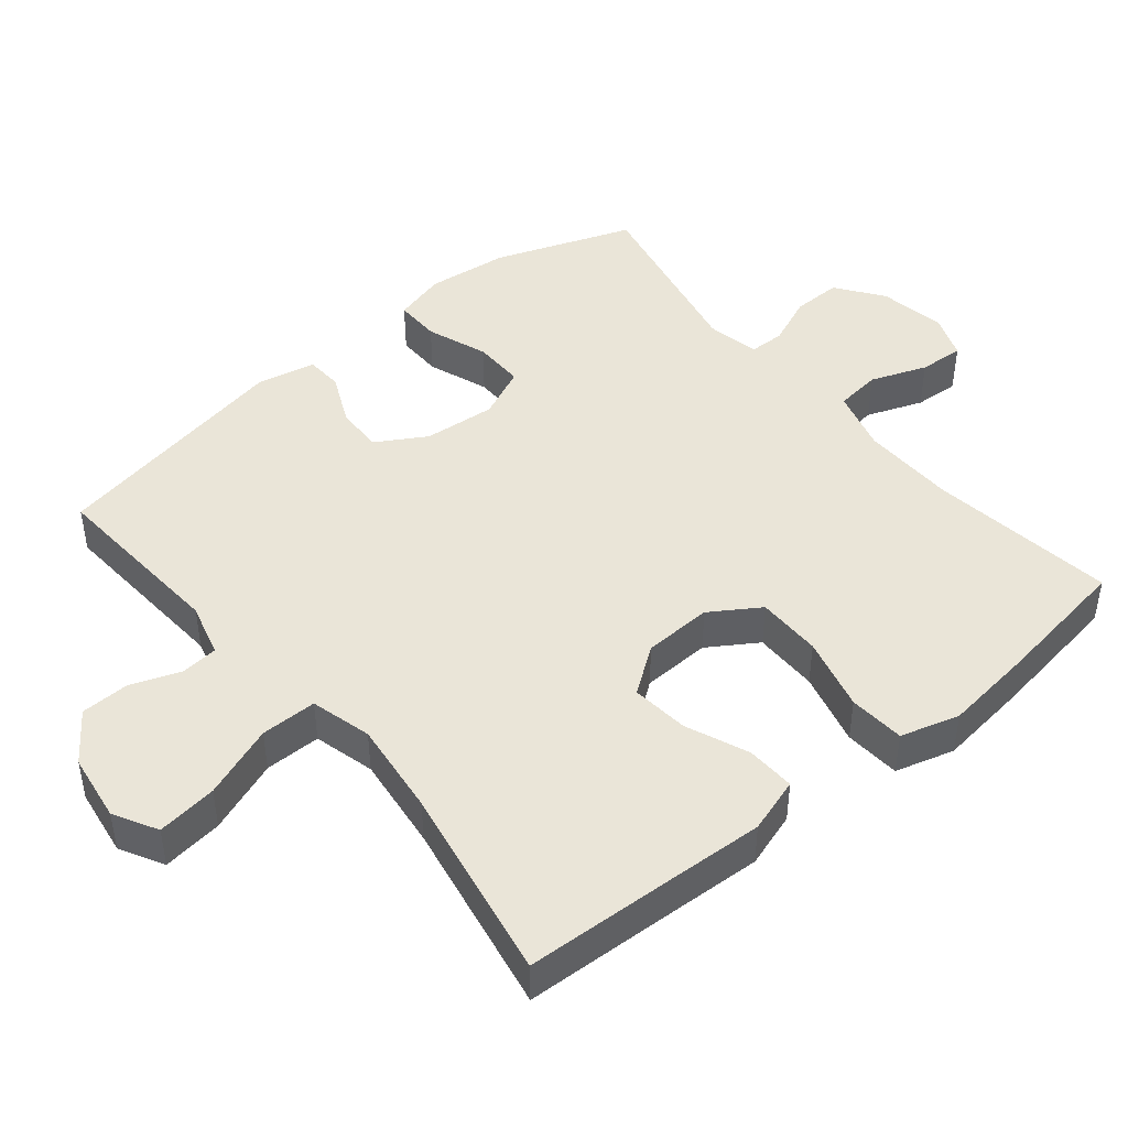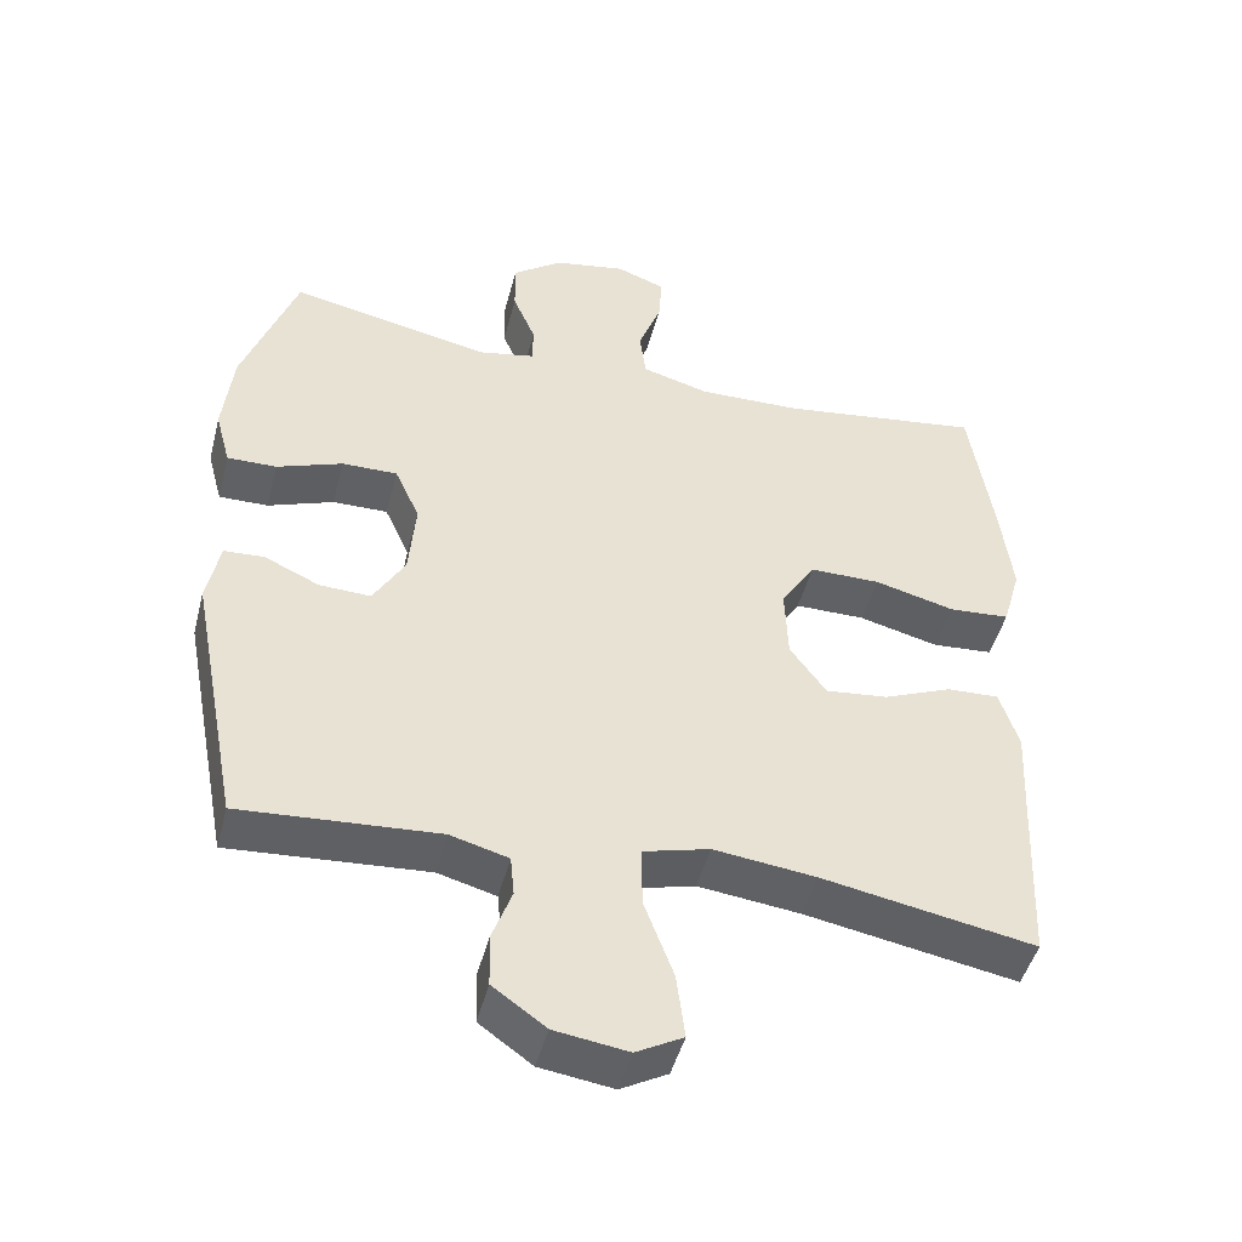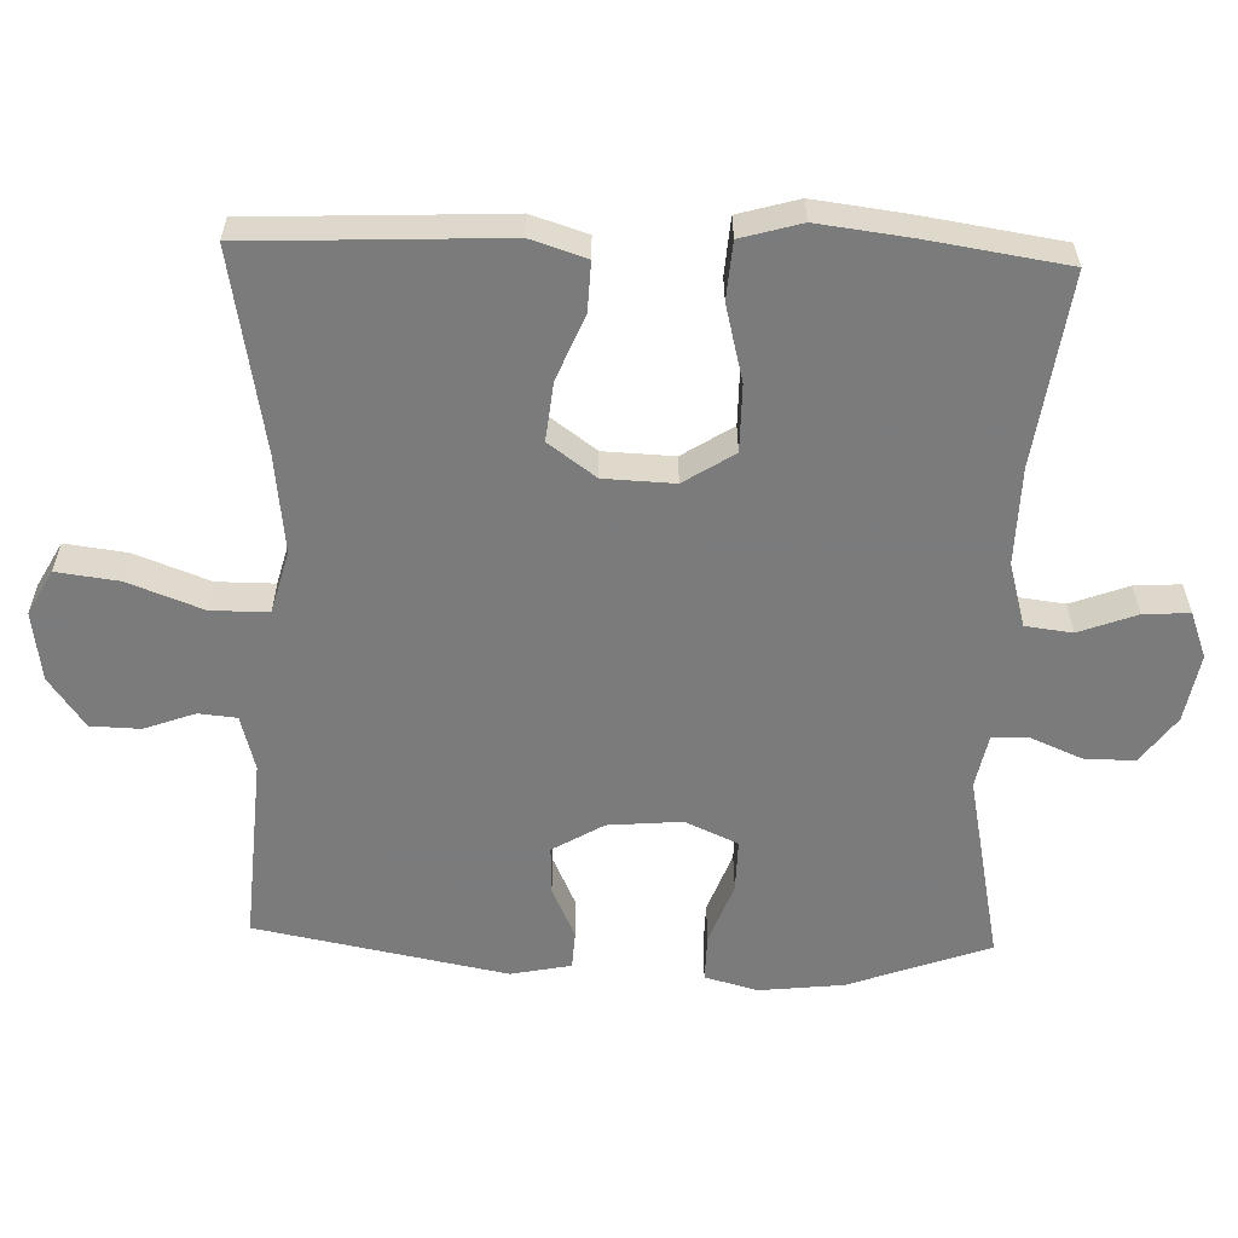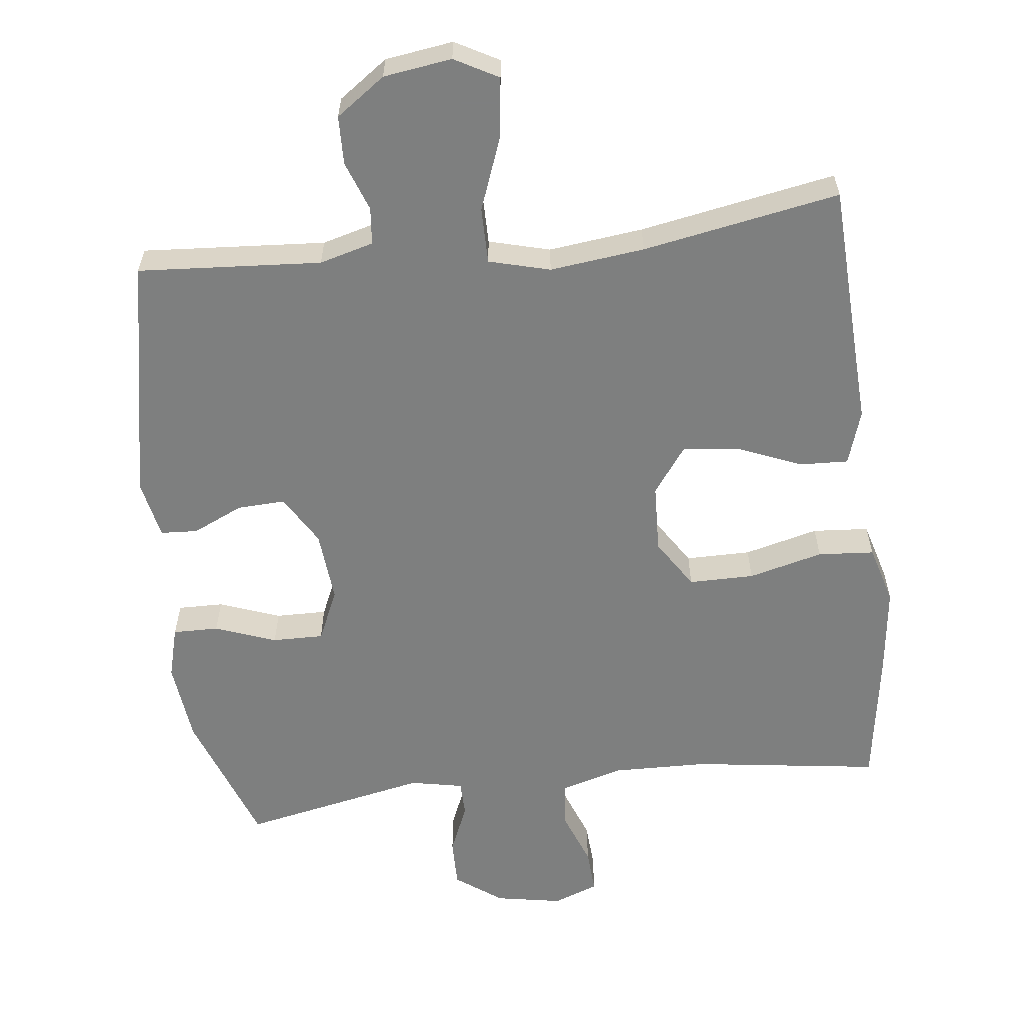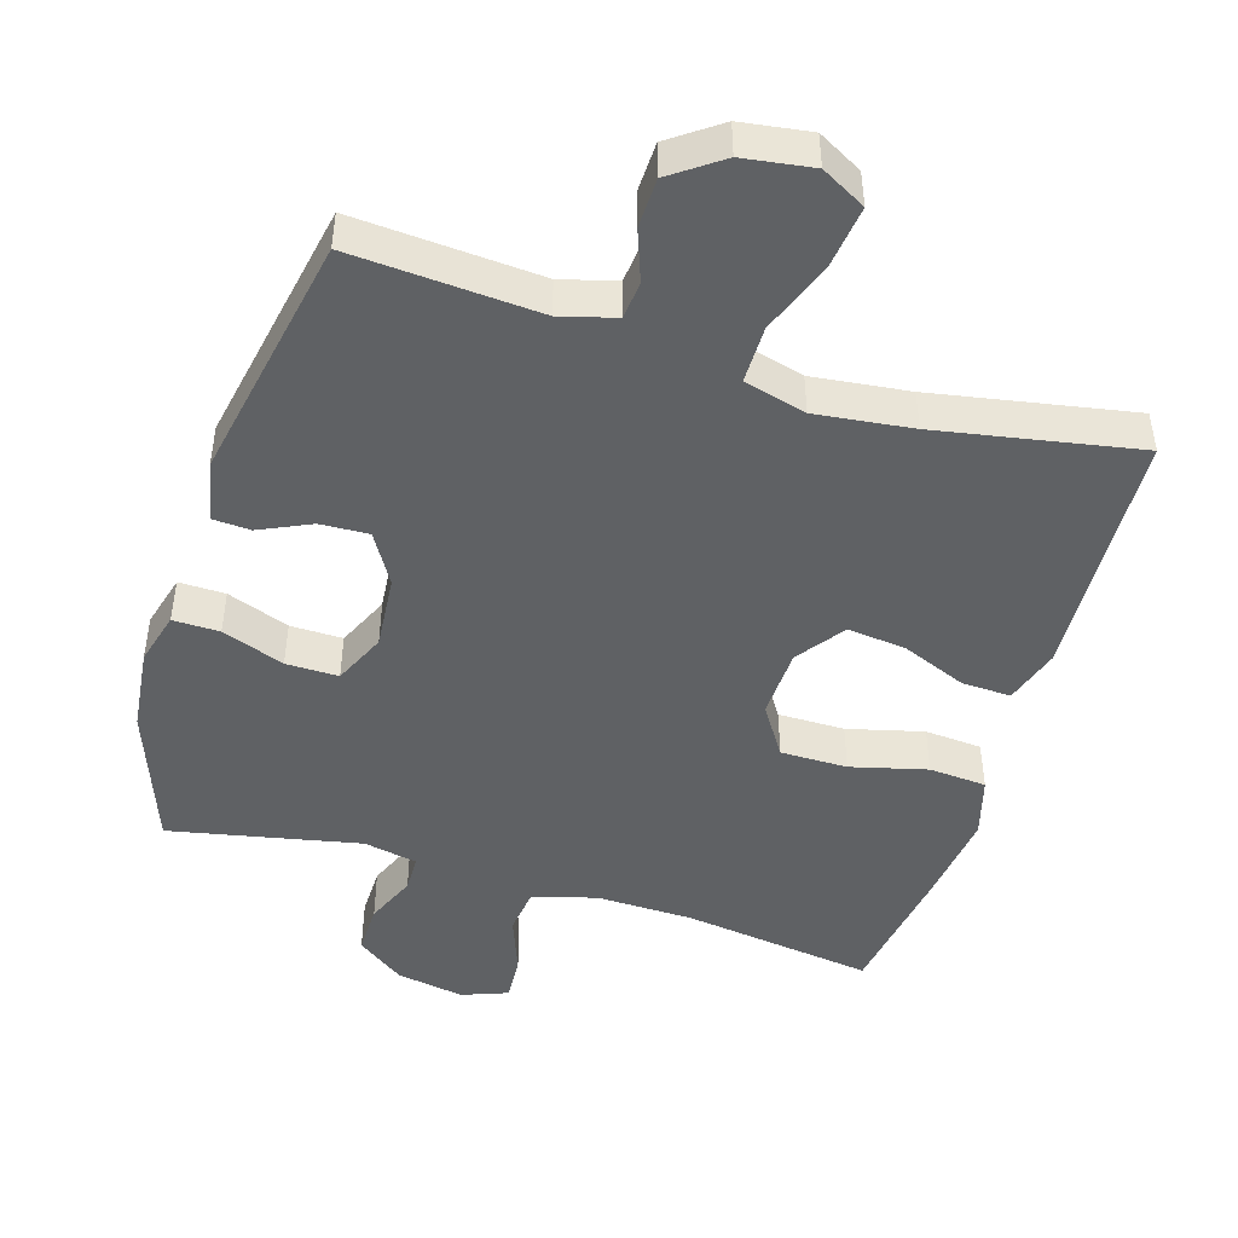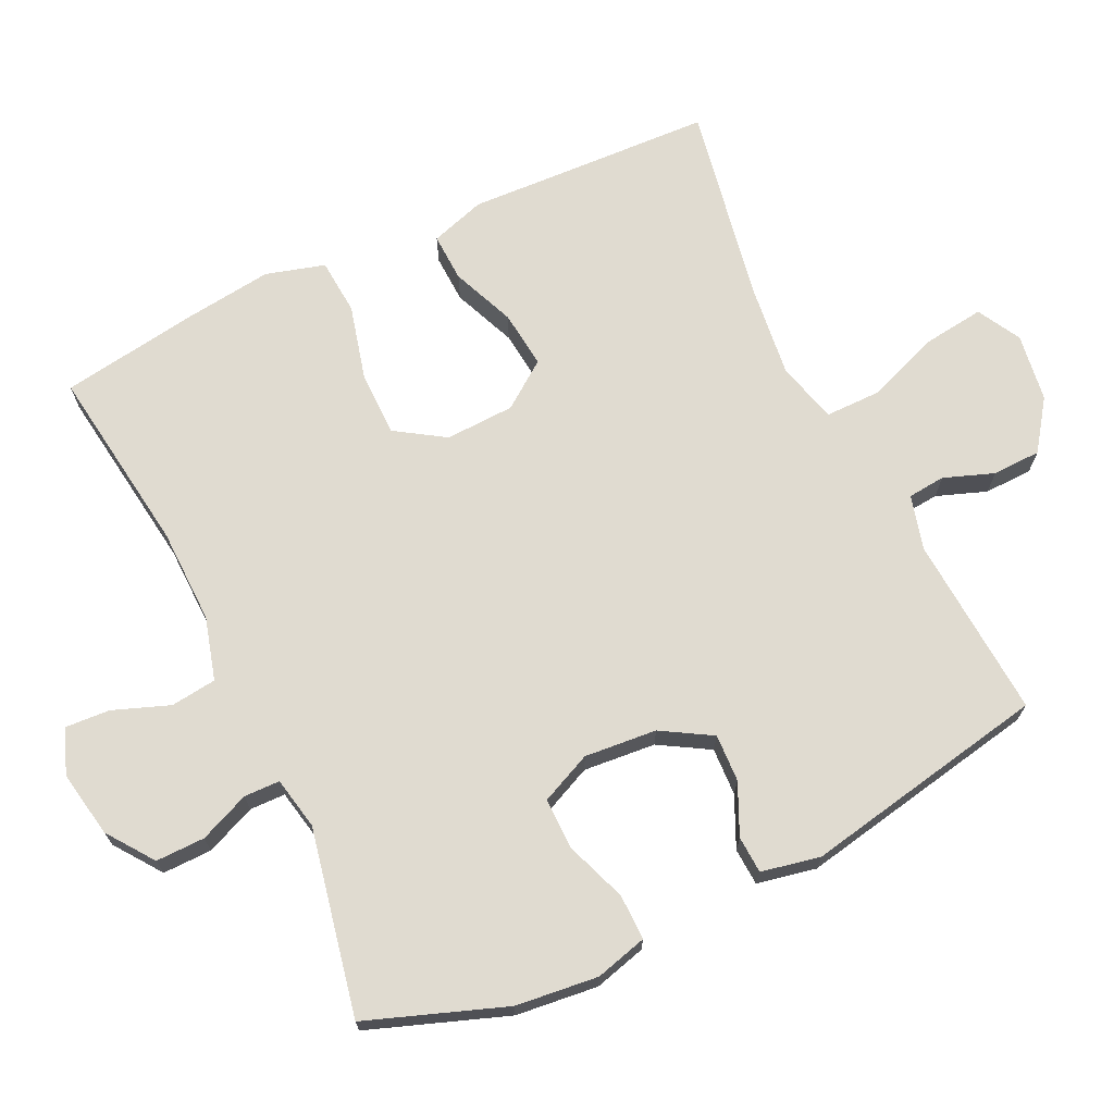
<metadata>
{"format":"obj","ext":"obj","renderer":"f3d","projection":"perspective","resolution":1024,"background":"white","views":[{"elev":45.4,"azim":-129.4,"up":"+Y"},{"elev":-46.7,"azim":165.6,"up":"+Z"},{"elev":-58.4,"azim":-91.9,"up":"+Y"},{"elev":-59.6,"azim":-173.3,"up":"+Y"},{"elev":-46.7,"azim":163.0,"up":"+Y"},{"elev":69.9,"azim":64.5,"up":"+Y"}]}
</metadata>
<code>
v -0.5 0.07 0.5
v -0.233 0.07 0.463
v -0.098 0.07 0.46
v -0.009 0.07 0.485
v -0.001 0.07 0.55
v -0.031 0.07 0.63
v -0.035 0.07 0.694
v 0.029 0.07 0.718
v 0.124 0.07 0.701
v 0.19 0.07 0.653
v 0.189 0.07 0.583
v 0.159 0.07 0.512
v 0.16 0.07 0.461
v 0.235 0.07 0.446
v 0.5 0.07 0.5
v 0.571 0.07 0.304
v 0.584 0.07 0.187
v 0.564 0.07 0.113
v 0.499 0.07 0.114
v 0.412 0.07 0.146
v 0.339 0.07 0.147
v 0.306 0.07 0.074
v 0.315 0.07 -0.029
v 0.357 0.07 -0.1
v 0.425 0.07 -0.097
v 0.497 0.07 -0.064
v 0.55 0.07 -0.067
v 0.567 0.07 -0.151
v 0.5 0.07 -0.5
v 0.239 0.07 -0.482
v 0.162 0.07 -0.503
v 0.157 0.07 -0.556
v 0.183 0.07 -0.627
v 0.181 0.07 -0.696
v 0.111 0.07 -0.746
v 0.014 0.07 -0.76
v -0.048 0.07 -0.726
v -0.037 0.07 -0.64
v 0.002 0.07 -0.536
v 0.002 0.07 -0.456
v -0.085 0.07 -0.433
v -0.22 0.07 -0.449
v -0.5 0.07 -0.5
v -0.51 0.07 -0.273
v -0.516 0.07 -0.148
v -0.491 0.07 -0.07
v -0.422 0.07 -0.073
v -0.332 0.07 -0.11
v -0.25 0.07 -0.119
v -0.202 0.07 -0.053
v -0.198 0.07 0.045
v -0.243 0.07 0.115
v -0.336 0.07 0.115
v -0.442 0.07 0.088
v -0.522 0.07 0.094
v -0.546 0.07 0.178
v -0.53 0.07 0.306
v -0.5 0 0.5
v -0.233 0 0.463
v -0.098 0 0.46
v -0.009 0 0.485
v -0.001 0 0.55
v -0.031 0 0.63
v -0.035 0 0.694
v 0.029 0 0.718
v 0.124 0 0.701
v 0.19 0 0.653
v 0.189 0 0.583
v 0.159 0 0.512
v 0.16 0 0.461
v 0.235 0 0.446
v 0.5 0 0.5
v 0.571 0 0.304
v 0.584 0 0.187
v 0.564 0 0.113
v 0.499 0 0.114
v 0.412 0 0.146
v 0.339 0 0.147
v 0.306 0 0.074
v 0.315 0 -0.029
v 0.357 0 -0.1
v 0.425 0 -0.097
v 0.497 0 -0.064
v 0.55 0 -0.067
v 0.567 0 -0.151
v 0.5 0 -0.5
v 0.239 0 -0.482
v 0.162 0 -0.503
v 0.157 0 -0.556
v 0.183 0 -0.627
v 0.181 0 -0.696
v 0.111 0 -0.746
v 0.014 0 -0.76
v -0.048 0 -0.726
v -0.037 0 -0.64
v 0.002 0 -0.536
v 0.002 0 -0.456
v -0.085 0 -0.433
v -0.22 0 -0.449
v -0.5 0 -0.5
v -0.51 0 -0.273
v -0.516 0 -0.148
v -0.491 0 -0.07
v -0.422 0 -0.073
v -0.332 0 -0.11
v -0.25 0 -0.119
v -0.202 0 -0.053
v -0.198 0 0.045
v -0.243 0 0.115
v -0.336 0 0.115
v -0.442 0 0.088
v -0.522 0 0.094
v -0.546 0 0.178
v -0.53 0 0.306
f 56 57 1 2
f 53 54 55 56
f 52 53 56 2
f 51 52 2 3
f 50 51 3 4
f 45 46 47 48
f 44 45 48 49
f 42 43 44 49
f 41 42 49 50
f 36 37 38 39
f 36 39 40
f 35 36 40
f 32 33 34 35
f 31 32 35 40
f 30 31 40
f 25 26 27 28
f 24 25 28 29
f 23 24 29 30
f 17 18 19 20
f 17 20 21
f 14 15 16 17
f 13 14 17 21
f 9 10 11 12
f 9 12 13
f 8 9 13
f 5 6 7 8
f 4 5 8 13
f 22 23 30 40
f 22 40 41 50
f 21 22 50
f 4 13 21 50
f 59 58 114 113
f 113 112 111 110
f 59 113 110 109
f 60 59 109 108
f 61 60 108 107
f 105 104 103 102
f 106 105 102 101
f 106 101 100 99
f 107 106 99 98
f 96 95 94 93
f 97 96 93
f 97 93 92
f 92 91 90 89
f 97 92 89 88
f 97 88 87
f 85 84 83 82
f 86 85 82 81
f 87 86 81 80
f 77 76 75 74
f 78 77 74
f 74 73 72 71
f 78 74 71 70
f 69 68 67 66
f 70 69 66
f 70 66 65
f 65 64 63 62
f 70 65 62 61
f 97 87 80 79
f 107 98 97 79
f 107 79 78
f 107 78 70 61
f 1 58 59 2
f 2 59 60 3
f 3 60 61 4
f 4 61 62 5
f 5 62 63 6
f 6 63 64 7
f 7 64 65 8
f 8 65 66 9
f 9 66 67 10
f 10 67 68 11
f 11 68 69 12
f 12 69 70 13
f 13 70 71 14
f 14 71 72 15
f 15 72 73 16
f 16 73 74 17
f 17 74 75 18
f 18 75 76 19
f 19 76 77 20
f 20 77 78 21
f 21 78 79 22
f 22 79 80 23
f 23 80 81 24
f 24 81 82 25
f 25 82 83 26
f 26 83 84 27
f 27 84 85 28
f 28 85 86 29
f 29 86 87 30
f 30 87 88 31
f 31 88 89 32
f 32 89 90 33
f 33 90 91 34
f 34 91 92 35
f 35 92 93 36
f 36 93 94 37
f 37 94 95 38
f 38 95 96 39
f 39 96 97 40
f 40 97 98 41
f 41 98 99 42
f 42 99 100 43
f 43 100 101 44
f 44 101 102 45
f 45 102 103 46
f 46 103 104 47
f 47 104 105 48
f 48 105 106 49
f 49 106 107 50
f 50 107 108 51
f 51 108 109 52
f 52 109 110 53
f 53 110 111 54
f 54 111 112 55
f 55 112 113 56
f 56 113 114 57
f 57 114 58 1

</code>
